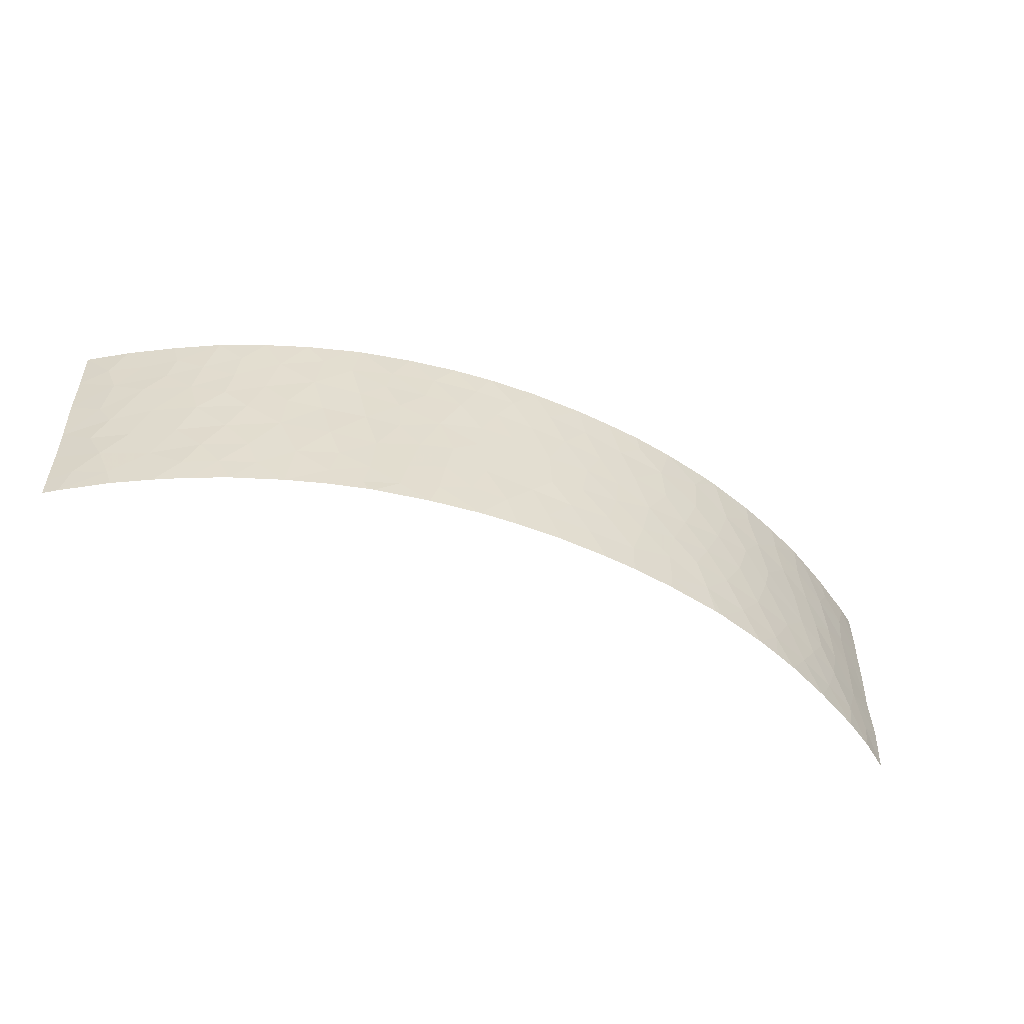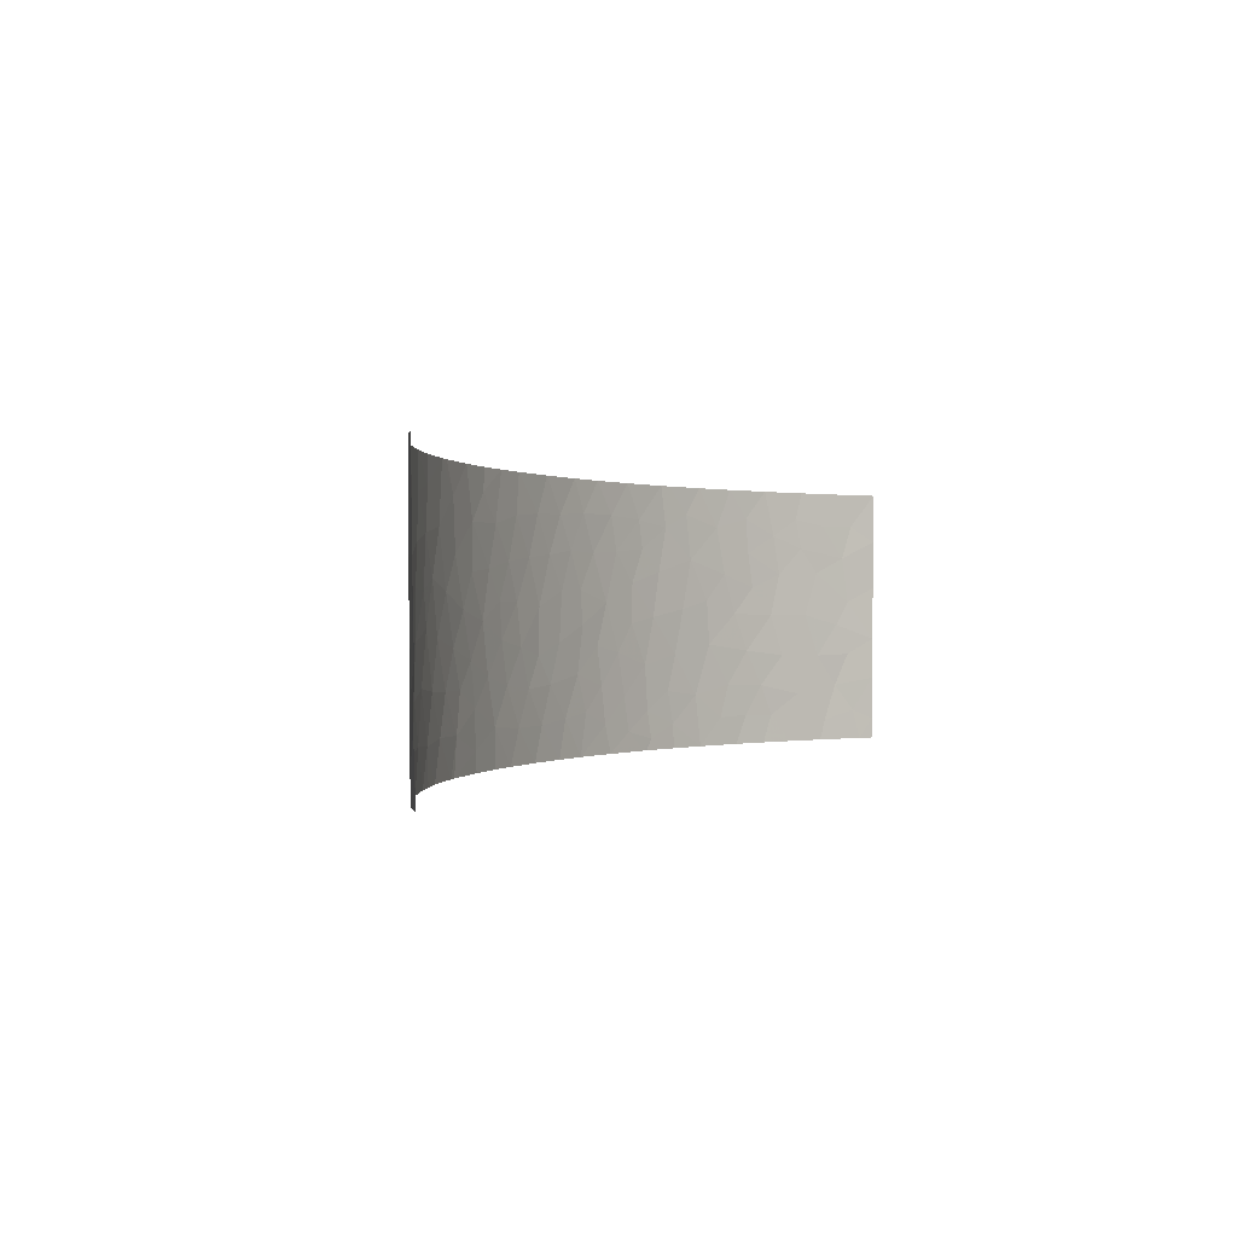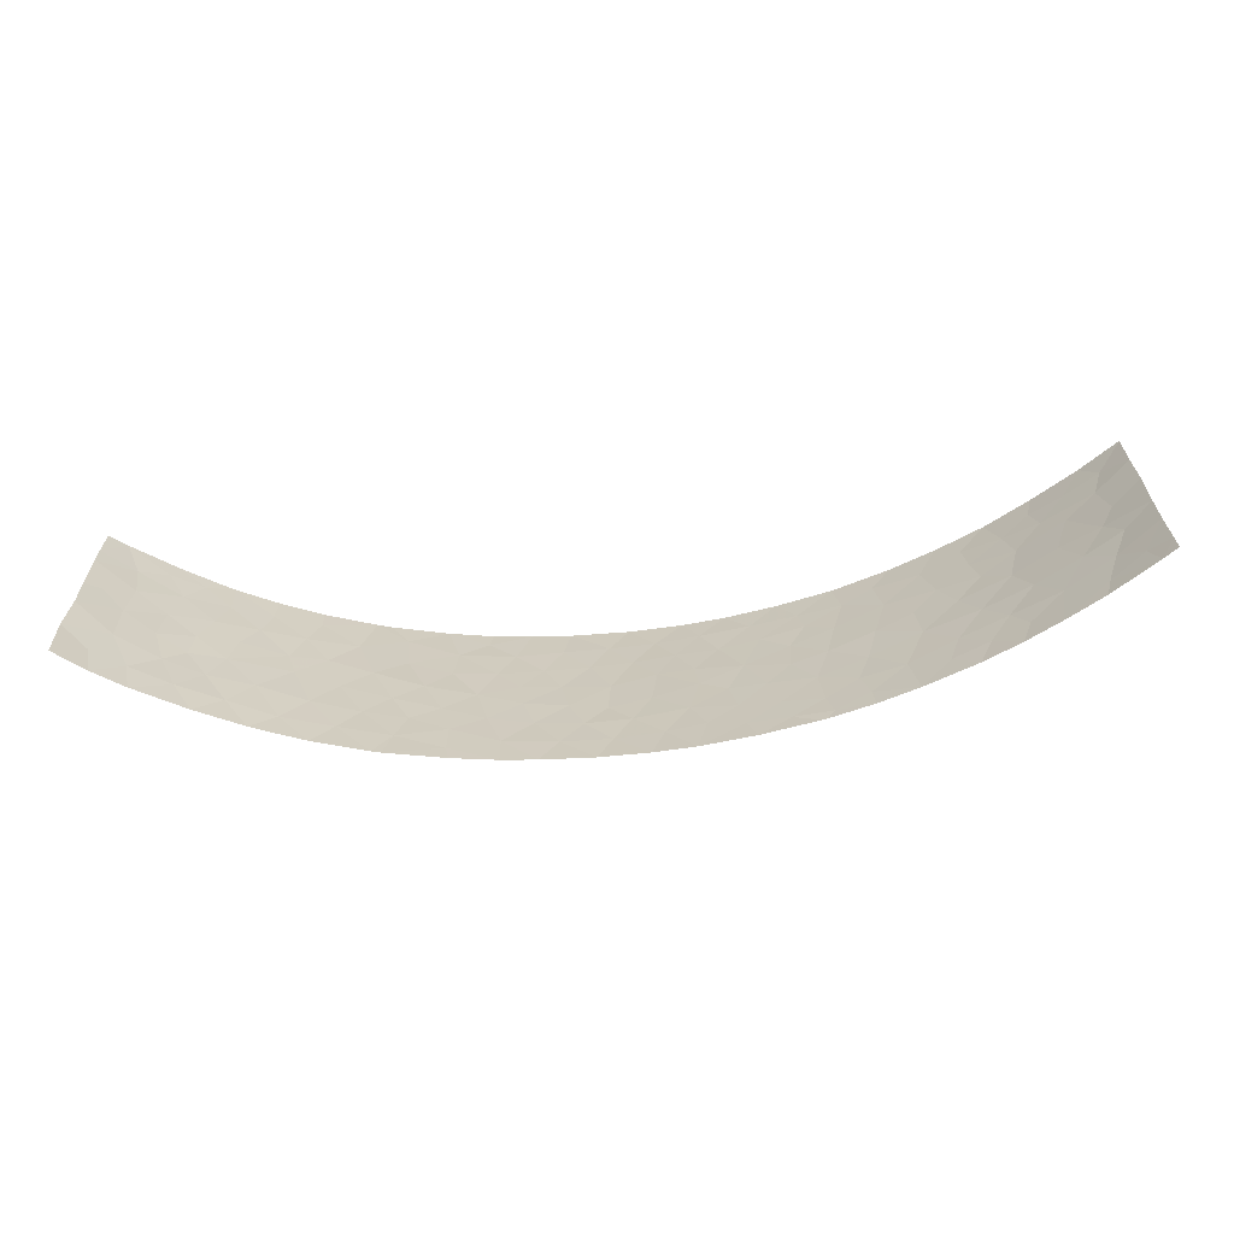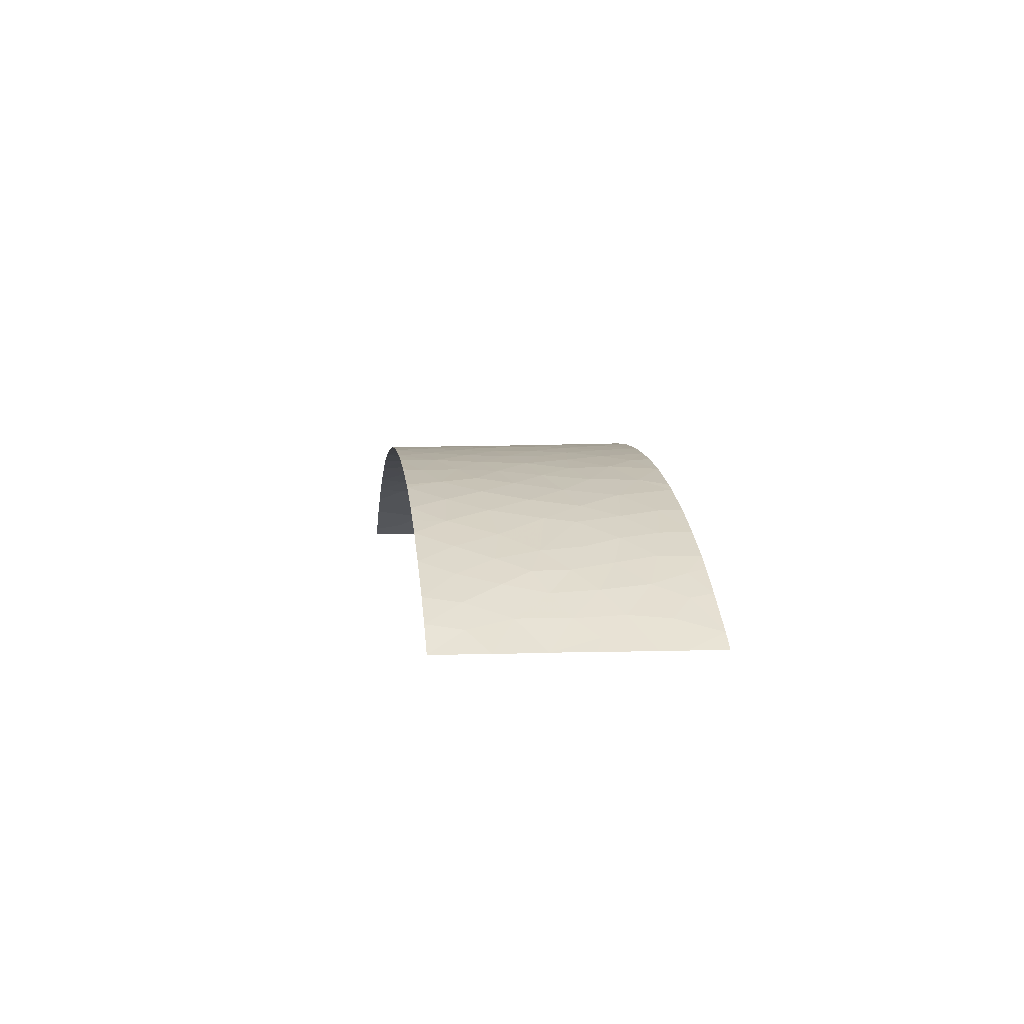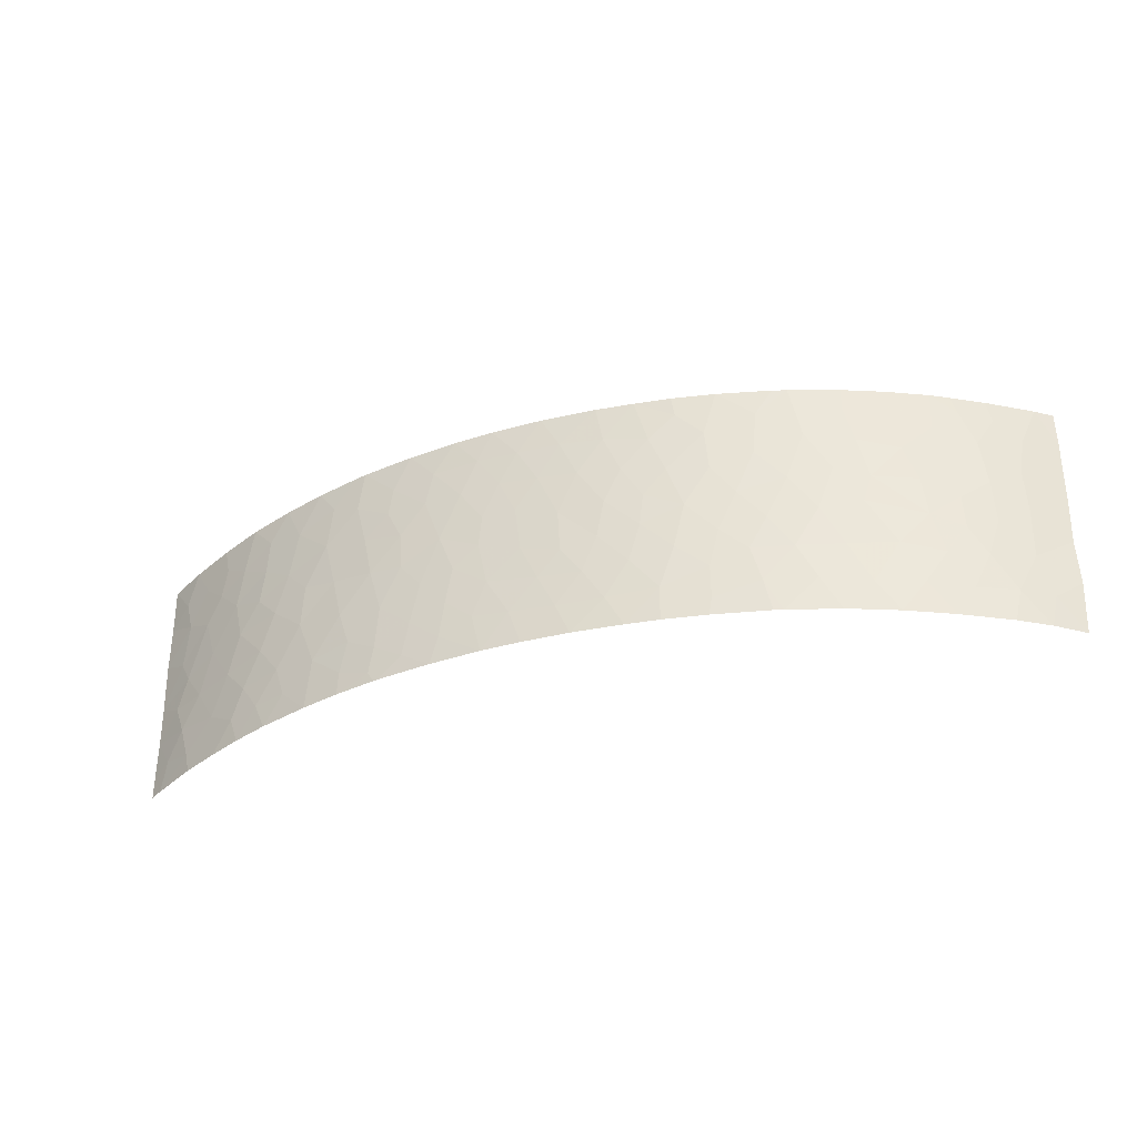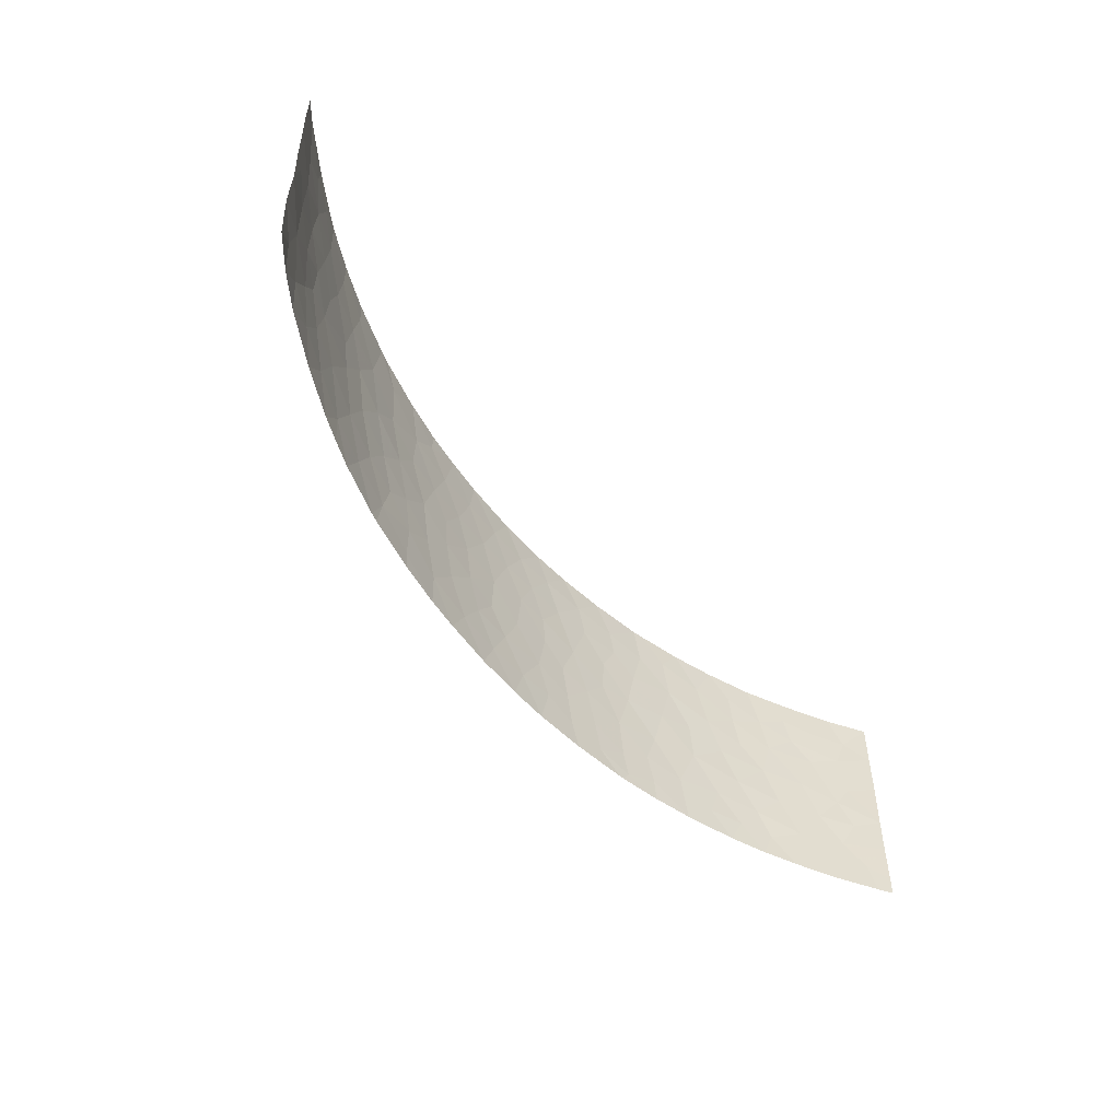
<metadata>
{"format":"obj","ext":"obj","renderer":"f3d","projection":"perspective","resolution":1024,"background":"white","views":[{"elev":-55.5,"azim":157.4,"up":"+Z"},{"elev":0.3,"azim":-64.1,"up":"+Z"},{"elev":-66.0,"azim":5.7,"up":"+Z"},{"elev":5.5,"azim":-97.0,"up":"+Y"},{"elev":-37.2,"azim":-162.0,"up":"+Z"},{"elev":-54.4,"azim":-52.8,"up":"+Z"}]}
</metadata>
<code>
v -7.111 98.15 -49.14
v -9.56 97.67 -50
v -8.786 97.87 -46.72
v 7.977 97.97 -46.14
v -14.84 95.92 -46.41
v 9.046 97.77 -41.93
v 4.337 98.55 -45.24
v -2.368 98.8 -38
v -18.35 94.25 -46.67
v -19.3 93.67 -48.39
v 21.09 92.41 -50
v 4.087 98.62 -41.18
v 2.69 98.68 -46.42
v 4.65 98.5 -46.98
v 7.007 98.17 -44.26
v 0.3425 98.77 -46.79
v 7.103 98.18 -42.45
v 5.065 98.48 -43.33
v 10.98 97.27 -39.26
v -7.779 98.16 -38
v -2.678 98.75 -39.78
v -10.88 97.42 -38
v -0.6678 98.84 -39.63
v -4.962 98.46 -50
v -4.987 98.47 -48.33
v -3.443 98.6 -50
v -2.621 98.67 -48.47
v -10.24 97.6 -38
v -12.34 96.87 -50
v -1.119 98.73 -50
v -5.805 98.48 -38
v -5.944 98.45 -38.99
v -4.11 98.66 -38
v -6.976 98.17 -50
v -9.974 97.57 -50
v -10.65 97.41 -46.68
v -13.53 96.43 -50
v 12.44 96.75 -45.27
v -11.75 97.11 -44.67
v -9.596 97.69 -45.08
v 1.404 98.78 -42.83
v 0.3696 98.83 -41.31
v -16.68 95.1 -46.76
v 7.847 97.96 -50
v 6.707 98.17 -49.09
v 8.378 97.85 -49.48
v 1.346 98.83 -39.59
v 2.601 98.78 -38
v 9.836 97.61 -38
v -20.37 92.99 -50
v -21.85 92 -47.45
v -21.69 92 -50
v 17.76 94.4 -47.72
v 16.91 94.86 -45.84
v -14.62 96.01 -50
v 9.283 97.77 -38
v 5.94 98.32 -45.54
v 3.344 98.61 -48.08
v -6.161 98.36 -44.09
v -8.39 97.95 -43.64
v -18.97 93.86 -50
v 13.63 96.3 -47.19
v 14.74 95.85 -48.64
v -4.229 98.58 -44.86
v -2.336 98.72 -45.17
v -1.474 98.81 -41.47
v 0.216 98.86 -38
v 2.977 98.69 -42.79
v 16.31 95.21 -43.93
v -15.97 95.48 -42.89
v -17.13 94.92 -41.77
v -3.709 98.62 -46.71
v 19.88 93.26 -47.35
v 15.68 95.46 -47.25
v 4.901 98.45 -48.71
v 6.39 98.24 -47.51
v 11.78 96.91 -50
v 9.92 97.47 -48.88
v 9.991 97.45 -50
v 5.292 98.38 -50
v 8.051 97.92 -50
v 9.593 97.57 -47.37
v 3.299 98.7 -39.47
v 1.629 98.73 -48.29
v 5.887 98.38 -41.06
v 6.796 98.27 -38
v 5.519 98.45 -39.47
v 11.87 97.02 -38
v 1.069 98.72 -50
v 2.892 98.64 -50
v 2.2 98.76 -41.1
v 4.479 98.61 -38
v 17.29 94.62 -50
v 16.27 95.18 -48.69
v -2.674 98.73 -43.33
v -5.45 98.47 -42.01
v -16.87 95.12 -38
v -16.78 95.14 -39.88
v -4.406 98.57 -43.28
v -3.447 98.69 -41.67
v -20.69 92.78 -48.4
v 10.14 97.46 -45.71
v -15.09 95.92 -39.46
v -14.01 96.33 -42.9
v 12.31 96.81 -43.23
v 10.66 97.3 -43.62
v 15.23 95.72 -42.6
v 14.98 95.83 -40.97
v 13 96.61 -39.81
v -12.71 96.76 -46.6
v 19.95 93.23 -44.4
v -13.61 96.46 -44.27
v -20.25 93.1 -44.03
v -10.55 97.44 -42.96
v 21.79 92 -45.1
v -21.88 92 -43.3
v -0.6923 98.79 -45.56
v -20.18 93.18 -41.82
v -7.548 98.11 -45.61
v -7.106 98.16 -47.47
v -5.659 98.41 -46.28
v -1.658 98.73 -46.91
v -13.12 96.7 -39.1
v -16.72 95.05 -50
v -21.93 91.99 -40.84
v -17.57 94.61 -48.49
v -13.16 96.69 -38
v -17.69 94.67 -38
v -19.15 93.84 -38
v -19.36 93.71 -39.04
v -21.19 92.56 -38
v 13.88 96.3 -38
v -21.97 92 -38
v -21.97 91.99 -39.75
v -18.89 93.93 -44.78
v -21.22 92.45 -43.03
v -21.79 92 -45.2
v -20.17 93.11 -46.38
v -4.714 98.58 -40.19
v -17.6 94.68 -45.35
v 18.12 94.34 -38
v 19.02 93.7 -50
v 19.3 93.57 -49.02
v 21.99 92 -38
v 20.2 93.16 -38
v 20.8 92.78 -39.57
v 21.9 92 -42.58
v 21.72 92 -49.04
v 21.71 92 -50
v 15.77 95.37 -50
v 21.92 92 -40.31
v 13.11 96.46 -48.71
v 21.74 92 -47.03
v 20.54 92.84 -45.83
v 16.82 94.98 -41.97
v 16.51 95.15 -40.1
v 16.04 95.41 -38
v -15.05 95.95 -38
v -0.5882 98.81 -43.51
v -16.19 95.36 -44.8
v -15.69 95.54 -48.38
v -17.95 94.53 -38.86
v 14.11 96.08 -50
v 14.09 96.16 -43.84
v -18.82 94.02 -42.69
v 1.138 98.76 -45.01
v 11.25 97.17 -41.34
v -11.48 97.15 -48.36
v 8.133 97.92 -48.21
v -13.66 96.4 -48.54
v 7.626 98.1 -39.61
v 18.89 93.8 -45.89
v -15.4 95.76 -41.22
v 14.86 95.9 -39.34
v 19.26 93.66 -39.59
v 20.77 92.65 -48.59
v -18.57 94.18 -40.51
v -17.54 94.7 -43.69
v -7.176 98.24 -40.2
v -13.55 96.52 -40.86
v 13.46 96.41 -41.99
v -9.236 97.76 -48.41
v -0.4632 98.76 -48.47
v 14.82 95.84 -45.6
v 17.79 94.5 -39.29
v -7.325 98.19 -42.16
v -9.24 97.81 -41.51
v 11.51 97.03 -47.6
v -20.46 93.04 -39.97
v -12.48 96.88 -42.49
v -11.39 97.25 -40.55
v 8.613 97.85 -43.98
v 20.31 93.04 -41.13
v 18.23 94.18 -43.91
v -9.446 97.78 -39.3
v 20.57 92.86 -43.28
v 18.92 93.86 -41.87
v 3.129 98.67 -44.29
v 9.575 97.67 -39.89
v 7.85 98.04 -40.91
v 18.07 94.34 -40.7
f 2 34 1
f 1 182 2
f 7 13 14
f 25 24 26
f 27 25 26
f 26 30 27
f 22 195 28
f 29 35 168
f 31 20 32
f 31 32 33
f 27 30 183
f 35 2 182
f 40 39 36
f 169 45 46
f 44 46 45
f 47 48 67
f 19 49 199
f 50 101 52
f 101 51 52
f 56 86 171
f 7 14 57
f 57 4 15
f 119 59 60
f 59 186 60
f 74 62 63
f 66 23 21
f 44 81 46
f 47 67 23
f 65 64 72
f 25 27 72
f 73 172 53
f 94 53 74
f 143 73 53
f 75 45 76
f 76 14 75
f 77 188 78
f 8 23 67
f 45 75 80
f 81 79 46
f 78 82 169
f 48 47 83
f 18 85 12
f 86 92 87
f 19 88 49
f 84 89 90
f 171 86 87
f 15 4 192
f 48 83 92
f 83 87 92
f 45 80 44
f 79 78 46
f 183 30 89
f 89 84 183
f 85 17 200
f 13 16 84
f 7 57 18
f 15 17 18
f 179 96 139
f 99 100 96
f 50 61 10
f 102 38 106
f 90 75 58
f 75 14 58
f 90 80 75
f 13 58 14
f 84 90 58
f 98 71 173
f 115 147 196
f 109 88 19
f 167 105 181
f 166 159 117
f 189 125 118
f 110 112 5
f 119 3 120
f 120 121 119
f 1 34 24
f 1 25 120
f 188 102 82
f 54 69 184
f 84 16 183
f 192 4 102
f 4 82 102
f 87 12 85
f 99 95 100
f 122 117 65
f 3 119 40
f 124 55 161
f 161 126 124
f 173 70 104
f 70 160 104
f 61 124 126
f 162 129 130
f 39 112 110
f 189 130 131
f 131 130 129
f 50 10 101
f 133 134 131
f 125 189 134
f 189 131 134
f 137 51 138
f 51 101 138
f 38 184 164
f 95 64 65
f 71 70 173
f 139 96 100
f 76 4 57
f 122 183 16
f 172 111 194
f 144 145 146
f 11 143 142
f 193 196 147
f 145 141 185
f 148 11 149
f 184 38 62
f 62 74 184
f 150 94 63
f 94 74 63
f 93 142 143
f 147 151 193
f 47 23 42
f 153 115 154
f 194 155 69
f 188 77 152
f 156 157 174
f 157 132 174
f 54 172 194
f 18 17 85
f 109 181 108
f 123 158 103
f 127 158 123
f 140 135 9
f 68 91 41
f 91 47 42
f 41 91 42
f 66 159 42
f 32 20 179
f 33 32 139
f 33 139 21
f 104 160 112
f 160 5 112
f 141 157 185
f 157 156 185
f 125 116 136
f 148 153 176
f 153 73 176
f 118 177 189
f 97 98 103
f 98 173 103
f 155 194 197
f 87 83 12
f 42 159 41
f 64 59 121
f 64 121 72
f 96 179 186
f 71 98 177
f 163 150 63
f 122 16 117
f 116 137 136
f 140 43 160
f 8 33 21
f 154 172 73
f 143 11 176
f 11 148 176
f 43 126 161
f 54 74 53
f 27 183 122
f 122 72 27
f 69 107 164
f 140 160 178
f 39 40 114
f 158 97 103
f 5 43 161
f 120 25 121
f 106 105 167
f 78 188 82
f 62 38 188
f 38 102 188
f 18 12 68
f 10 61 126
f 77 163 152
f 163 63 152
f 78 79 77
f 150 93 94
f 3 182 120
f 63 62 152
f 121 25 72
f 99 64 95
f 10 138 101
f 115 111 154
f 99 59 64
f 170 29 168
f 76 57 14
f 190 191 180
f 96 186 59
f 59 99 96
f 104 180 173
f 55 170 161
f 151 144 146
f 155 156 108
f 156 174 108
f 135 113 138
f 16 13 166
f 166 117 16
f 139 100 21
f 3 40 36
f 36 182 3
f 111 196 197
f 60 186 187
f 95 66 100
f 66 21 100
f 154 111 172
f 59 119 121
f 107 108 181
f 105 38 164
f 182 36 168
f 1 24 25
f 166 41 159
f 154 73 153
f 128 129 162
f 140 9 43
f 140 178 135
f 98 97 162
f 71 177 165
f 167 6 106
f 9 10 126
f 126 43 9
f 65 159 95
f 117 159 65
f 66 42 23
f 22 127 123
f 40 119 60
f 60 114 40
f 132 109 174
f 109 108 174
f 191 22 123
f 132 88 109
f 97 128 162
f 118 165 177
f 95 159 66
f 18 68 198
f 32 179 139
f 68 12 91
f 83 47 91
f 91 12 83
f 69 155 107
f 155 108 107
f 13 7 198
f 122 65 72
f 9 135 138
f 138 10 9
f 170 37 29
f 110 5 170
f 169 76 45
f 55 37 170
f 172 54 53
f 78 169 46
f 4 169 82
f 106 38 105
f 199 49 56
f 36 110 168
f 136 113 118
f 109 19 167
f 167 181 109
f 164 184 69
f 171 200 199
f 110 36 39
f 54 194 69
f 145 175 146
f 175 201 193
f 146 175 193
f 145 185 175
f 136 118 125
f 177 98 162
f 137 113 136
f 176 73 143
f 93 143 53
f 53 94 93
f 160 70 178
f 71 178 70
f 165 178 71
f 182 1 120
f 114 187 191
f 186 179 187
f 76 169 4
f 106 192 102
f 110 170 168
f 123 103 180
f 173 180 103
f 170 5 161
f 107 181 164
f 164 181 105
f 130 177 162
f 178 165 135
f 113 135 165
f 179 20 195
f 35 182 168
f 21 23 8
f 57 15 18
f 6 192 106
f 198 41 166
f 54 184 74
f 185 201 175
f 160 43 5
f 113 137 138
f 198 68 41
f 118 113 165
f 187 179 195
f 60 187 114
f 13 84 58
f 62 188 152
f 189 177 130
f 39 114 190
f 191 123 180
f 22 191 195
f 190 180 104
f 114 191 190
f 187 195 191
f 15 192 17
f 192 6 17
f 193 151 146
f 195 20 28
f 115 196 111
f 166 13 198
f 171 87 85
f 56 171 199
f 155 197 201
f 18 198 7
f 19 199 167
f 199 6 167
f 197 194 111
f 193 197 196
f 85 200 171
f 17 6 200
f 112 39 190
f 104 112 190
f 200 6 199
f 156 201 185
f 201 197 193
f 155 201 156

</code>
